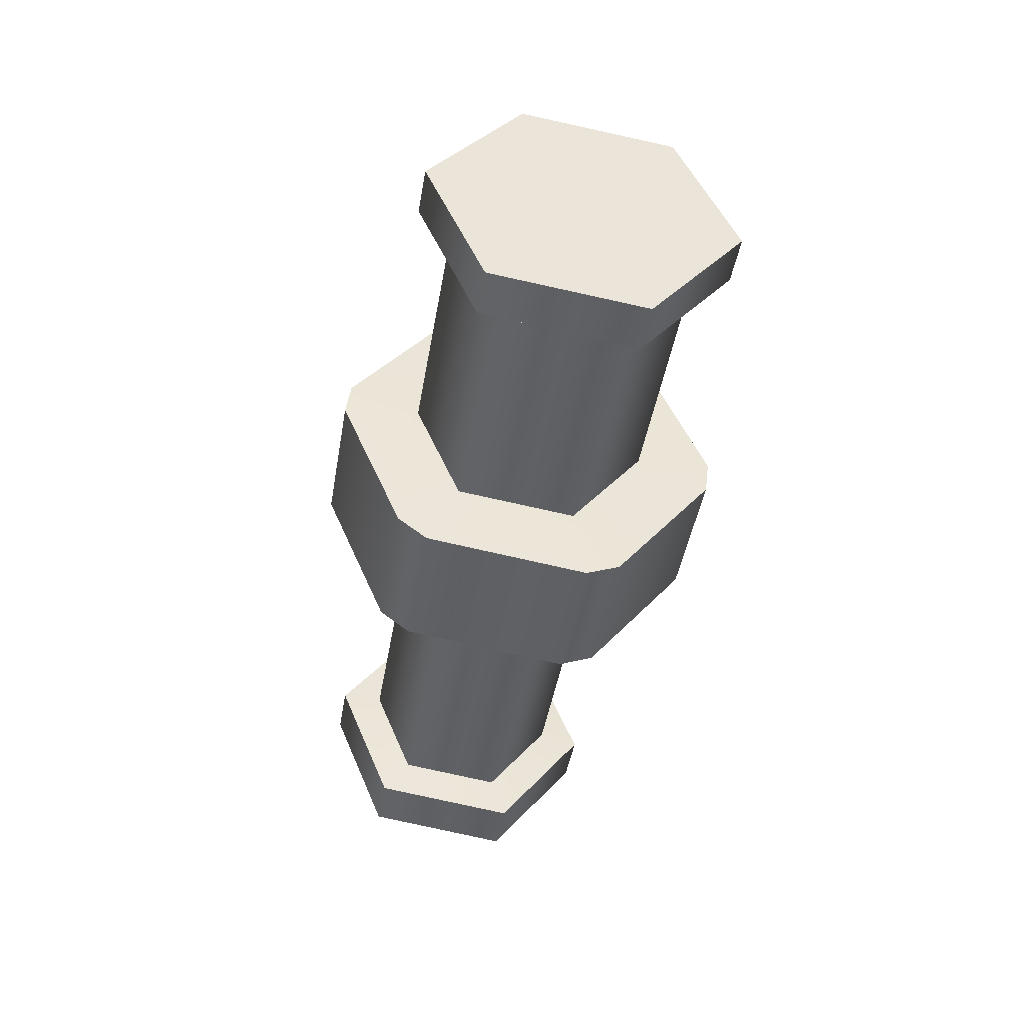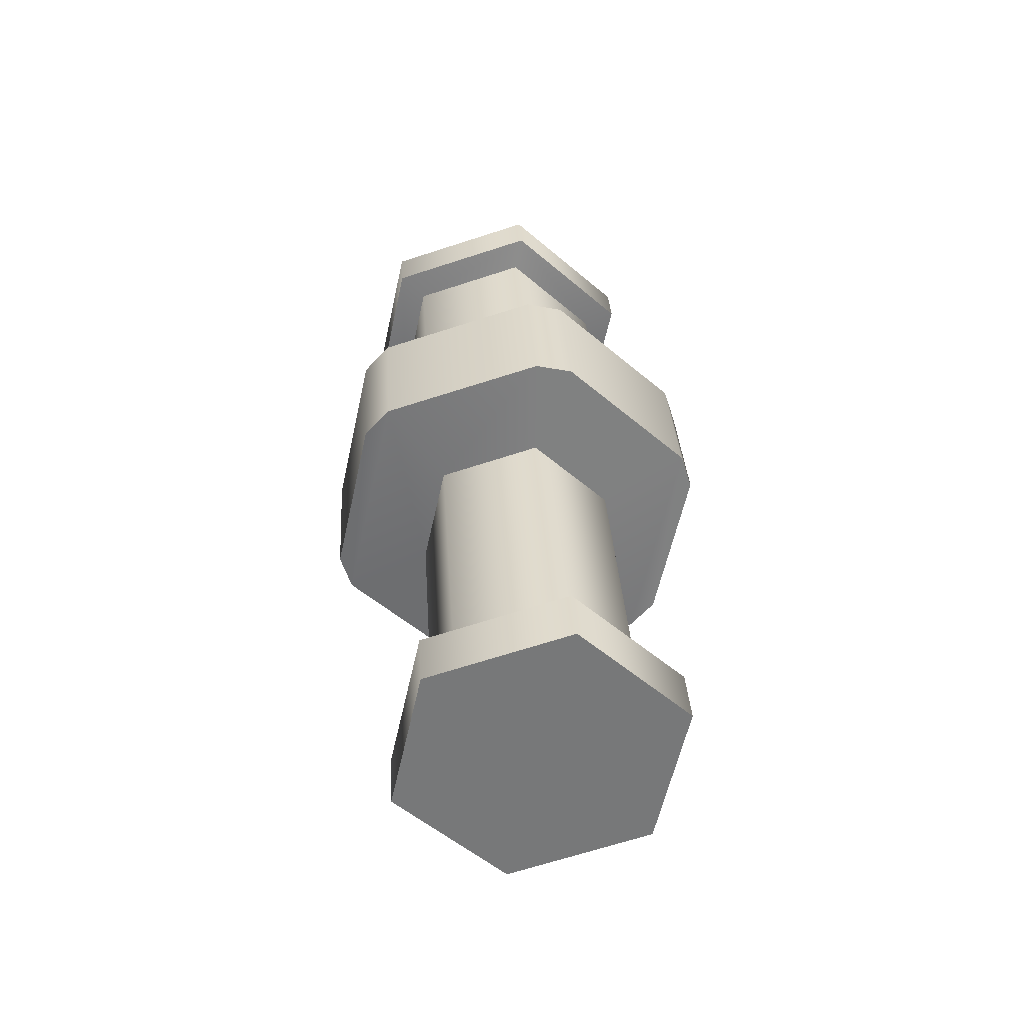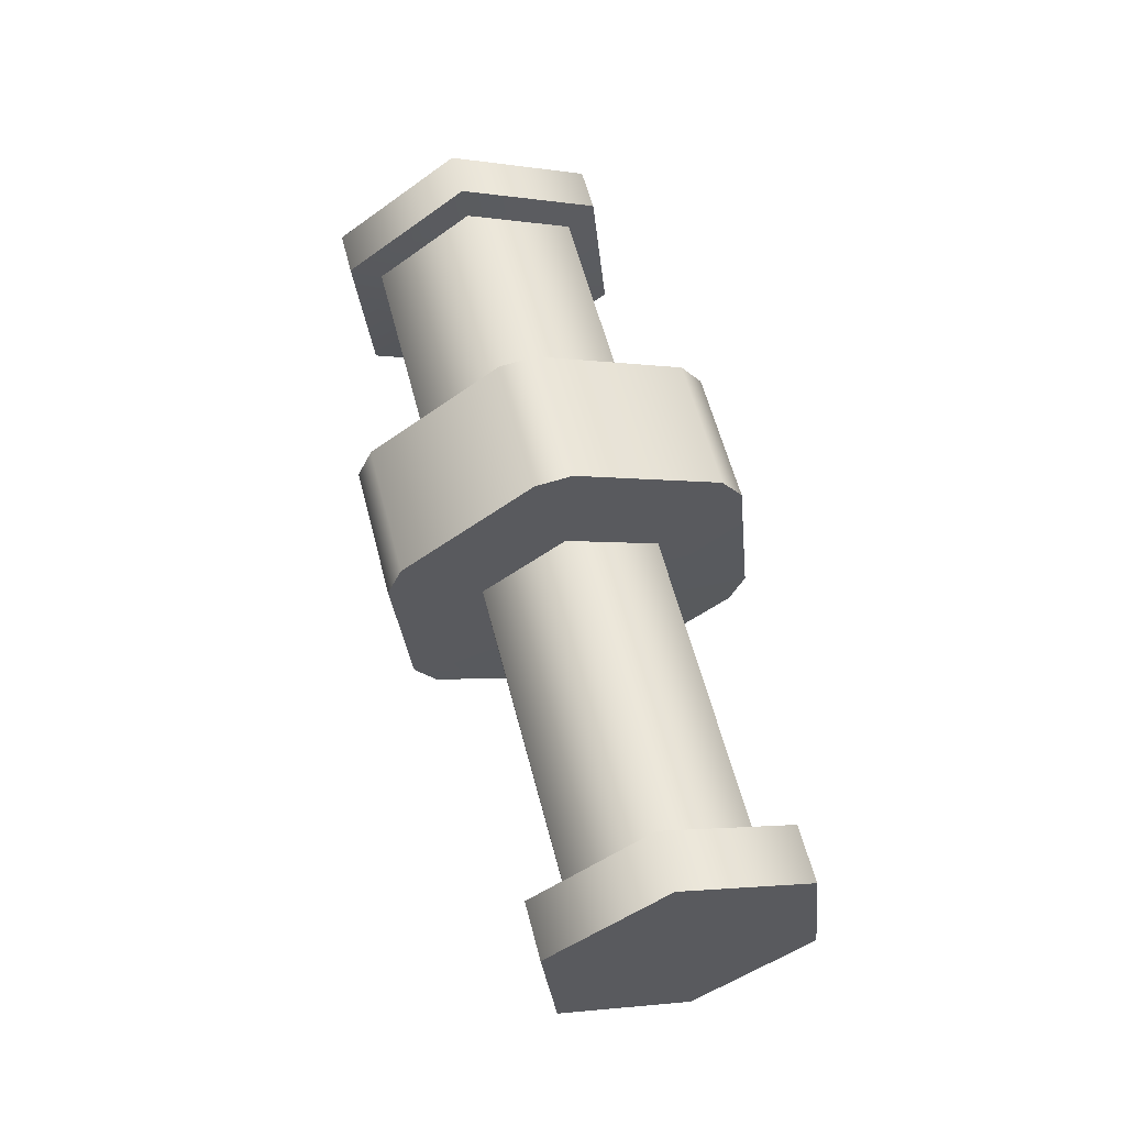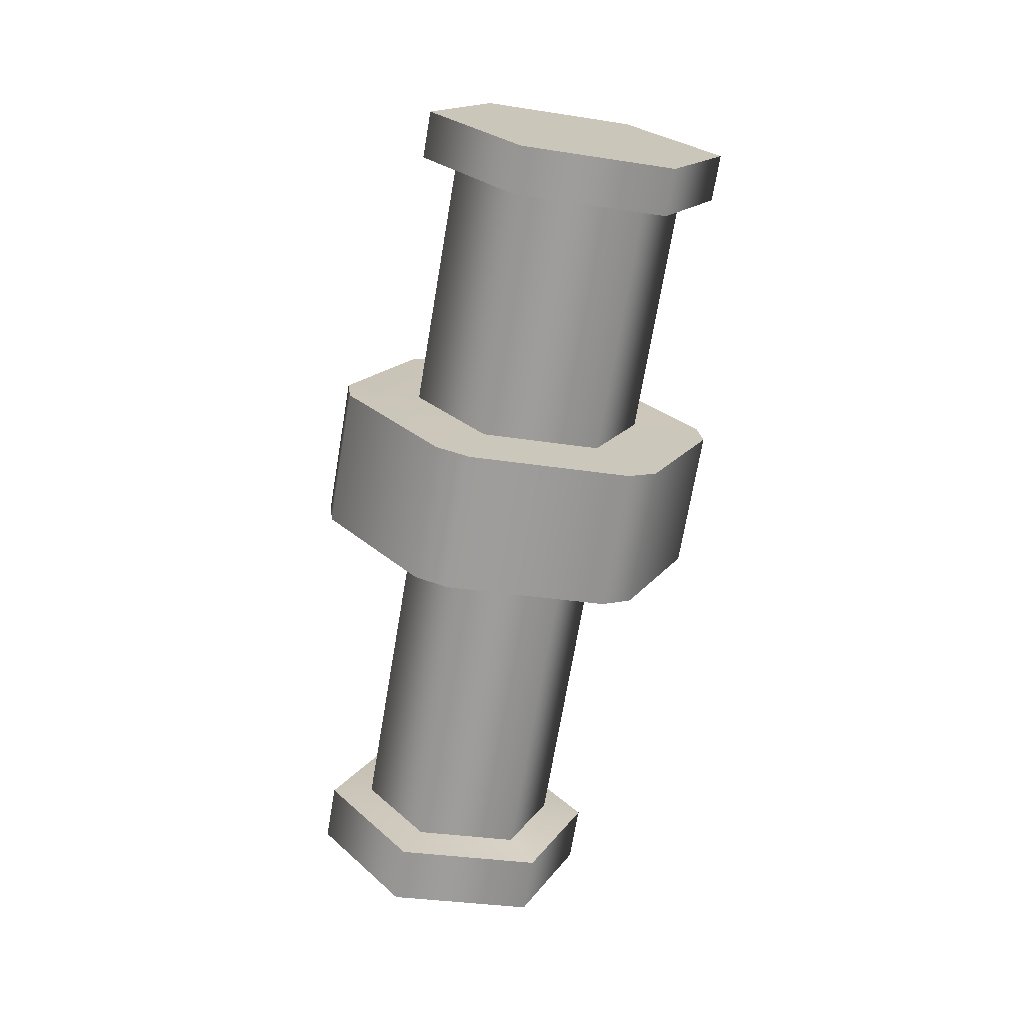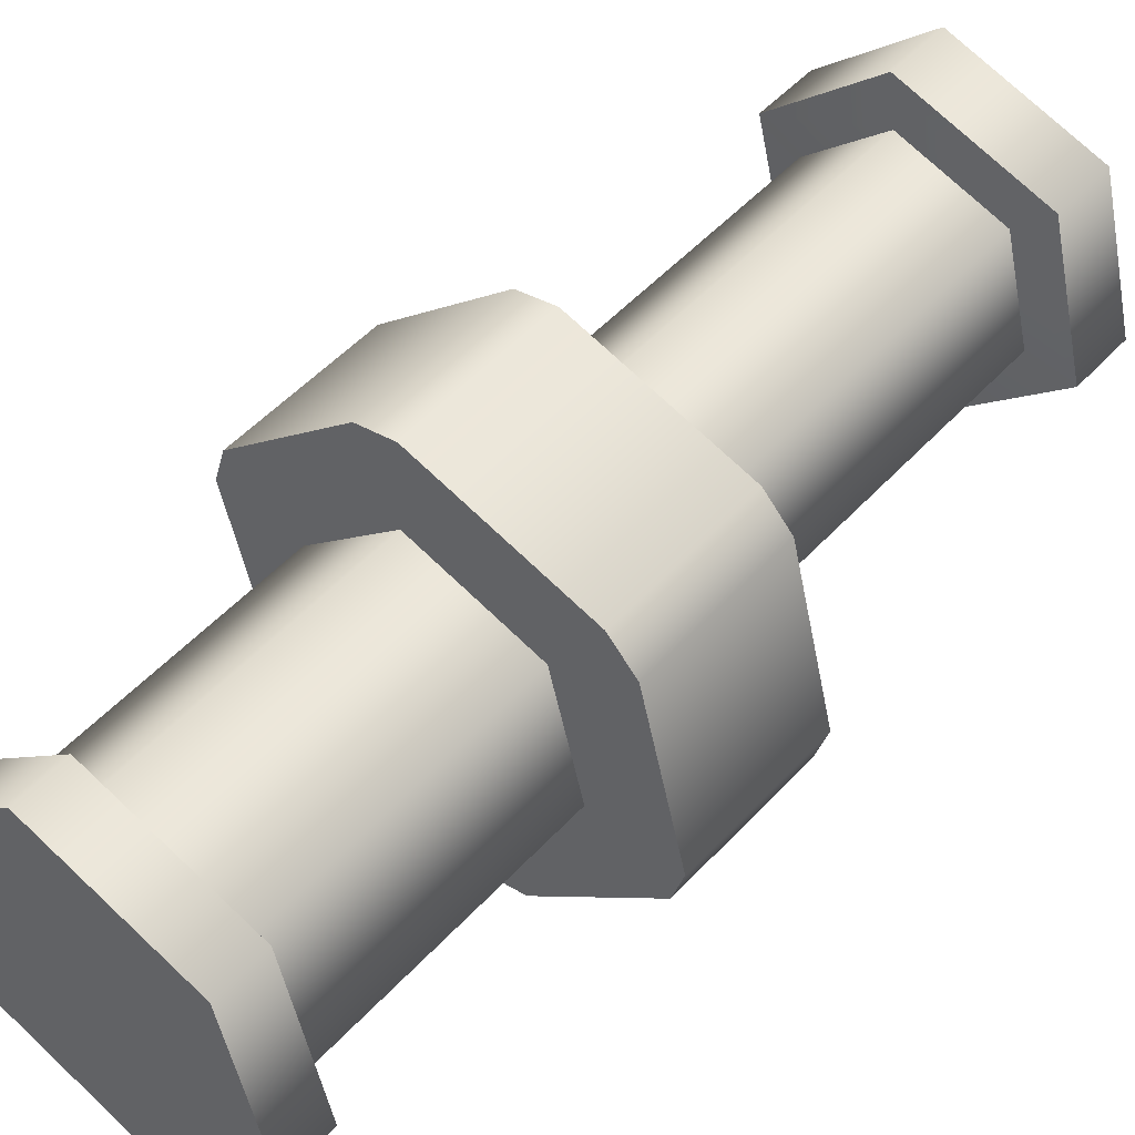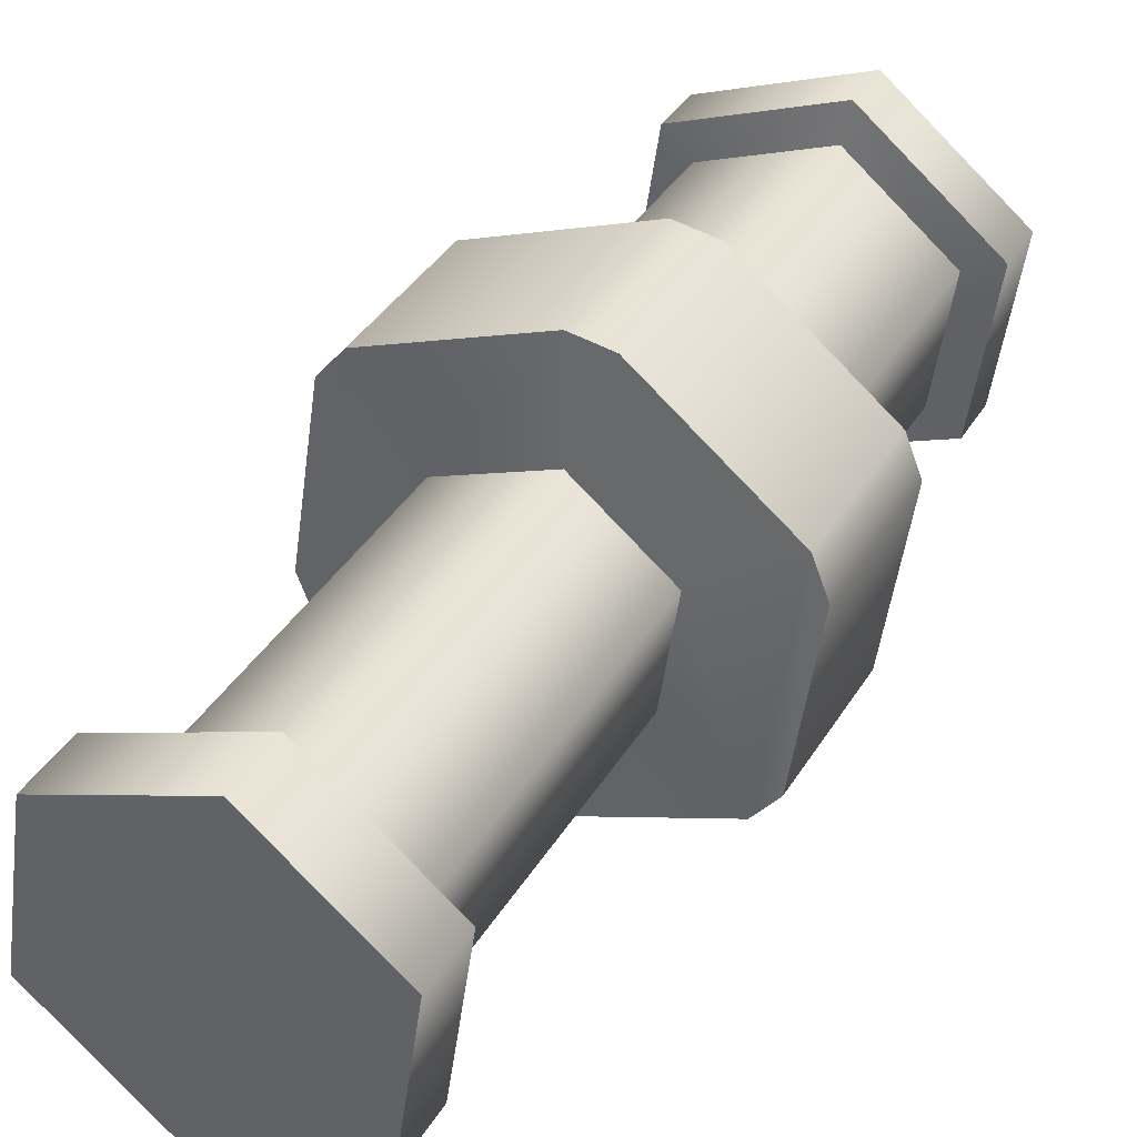
<metadata>
{"format":"obj","ext":"obj","renderer":"f3d","projection":"perspective","resolution":1024,"background":"white","views":[{"elev":57.3,"azim":-141.4,"up":"+Z"},{"elev":-41.7,"azim":167.2,"up":"+Z"},{"elev":-37.9,"azim":66.6,"up":"+Z"},{"elev":7.1,"azim":-38.1,"up":"+Z"},{"elev":29.9,"azim":42.7,"up":"+Y"},{"elev":55.1,"azim":-151.3,"up":"+Y"}]}
</metadata>
<code>
g Cylinder.003
v 0.1873 -0.01972 -0.5801
v 0.3355 0.06261 -0.5569
v 0.3355 0.2273 -0.5106
v 0.1873 0.3096 -0.4874
v 0.03918 0.06262 -0.557
v 0.03918 0.2273 -0.5106
v 0.1873 -0.01972 -0.5801
v 0.1873 -0.03811 -0.5147
v 0.3355 0.04422 -0.4916
v 0.3355 0.06261 -0.5569
v 0.3355 0.2273 -0.5106
v 0.3355 0.2089 -0.4452
v 0.1873 0.2913 -0.4221
v 0.1873 0.3096 -0.4874
v 0.1873 0.3096 -0.4874
v 0.1873 0.2913 -0.4221
v 0.03917 0.2089 -0.4453
v 0.03918 0.2273 -0.5106
v 0.03918 0.06262 -0.557
v 0.03917 0.04424 -0.4916
v 0.1873 -0.03811 -0.5147
v 0.1873 -0.01972 -0.5801
v 0.3355 0.06261 -0.5569
v 0.3355 0.04422 -0.4916
v 0.3355 0.2089 -0.4452
v 0.3355 0.2273 -0.5106
v 0.03918 0.2273 -0.5106
v 0.03917 0.2089 -0.4453
v 0.03917 0.04424 -0.4916
v 0.03918 0.06262 -0.557
v 0.08268 0.1829 -0.4457
v 0.08263 0.07951 -0.07803
v 0.08263 -0.0368 -0.1108
v 0.08268 0.06662 -0.4784
v 0.03917 0.2089 -0.4453
v 0.1873 0.2913 -0.4221
v 0.1873 0.2411 -0.4293
v 0.08268 0.1829 -0.4457
v 0.08268 0.06662 -0.4784
v 0.03917 0.04424 -0.4916
v 0.1873 0.008464 -0.4947
v 0.1873 -0.03811 -0.5147
v 0.292 0.06661 -0.4784
v 0.3355 0.04422 -0.4916
v 0.1873 0.008464 -0.4947
v 0.1873 -0.09496 -0.1271
v 0.2919 -0.03681 -0.1107
v 0.292 0.06661 -0.4784
v 0.292 0.1829 -0.4456
v 0.2919 0.0795 -0.07801
v 0.1873 0.1377 -0.06166
v 0.1873 0.2411 -0.4293
v 0.1873 0.2411 -0.4293
v 0.1873 0.1377 -0.06166
v 0.08263 0.07951 -0.07803
v 0.08268 0.1829 -0.4457
v 0.08268 0.06662 -0.4784
v 0.08263 -0.0368 -0.1108
v 0.1873 -0.09496 -0.1271
v 0.1873 0.008464 -0.4947
v 0.292 0.06661 -0.4784
v 0.2919 -0.03681 -0.1107
v 0.2919 0.0795 -0.07801
v 0.292 0.1829 -0.4456
v -0.02297 0.1102 -0.0578
v -0.02299 0.06506 0.1025
v -0.02299 -0.1186 0.05084
v -0.02297 -0.0735 -0.1095
v -0.001151 -0.1096 -0.1196
v -0.001174 -0.1547 0.04069
v -0.001151 -0.1096 -0.1196
v -0.001174 -0.1547 0.04069
v 0.1654 -0.2465 0.01488
v 0.1654 -0.2014 -0.1454
v 0.3975 -0.07352 -0.1094
v 0.3975 -0.1186 0.05089
v 0.3975 0.06505 0.1026
v 0.3975 0.1101 -0.05775
v 0.3757 0.1462 -0.0476
v 0.3757 0.1011 0.1127
v -0.001151 0.1462 -0.04765
v -0.02297 0.1102 -0.0578
v -0.02297 -0.0735 -0.1095
v -0.001151 -0.1096 -0.1196
v 0.08263 0.07951 -0.07803
v 0.1654 0.2381 -0.0218
v 0.08263 -0.0368 -0.1108
v 0.1873 0.1377 -0.06166
v 0.1654 -0.2014 -0.1454
v 0.2091 0.2381 -0.02179
v 0.1873 -0.09496 -0.1271
v 0.2919 0.0795 -0.07801
v 0.2091 -0.2014 -0.1454
v 0.3757 0.1462 -0.0476
v 0.2919 -0.03681 -0.1107
v 0.3757 -0.1096 -0.1196
v 0.3975 0.1101 -0.05775
v 0.3975 -0.07352 -0.1094
v 0.1872 -0.1631 0.0408
v 0.1872 -0.2432 0.3253
v 0.3093 -0.1753 0.3444
v 0.3093 -0.09528 0.0599
v -0.001174 -0.1547 0.04069
v -0.02299 -0.1186 0.05084
v -0.02299 0.06506 0.1025
v 0.06514 -0.09527 0.05987
v 0.1654 -0.2465 0.01488
v 0.1872 -0.1631 0.0408
v 0.2091 -0.2465 0.01489
v 0.3093 -0.09528 0.0599
v 0.3757 -0.1547 0.04074
v 0.06514 0.04045 0.09805
v -0.001174 0.1011 0.1127
v 0.1654 0.193 0.1385
v 0.1872 0.1083 0.1172
v 0.2091 0.193 0.1385
v 0.3093 0.04044 0.09808
v 0.3975 -0.1186 0.05089
v 0.3757 0.1011 0.1127
v 0.3975 0.06505 0.1026
v 0.292 0.1829 -0.4456
v 0.1873 0.2411 -0.4293
v 0.1873 0.2913 -0.4221
v 0.3355 0.2089 -0.4452
v 0.3355 0.04422 -0.4916
v 0.292 0.06661 -0.4784
v 0.3093 0.04044 0.09808
v 0.3093 -0.03959 0.3826
v 0.1872 0.02827 0.4016
v 0.1872 0.1083 0.1172
v 0.1872 0.1083 0.1172
v 0.1872 0.02827 0.4016
v 0.06513 -0.03958 0.3825
v 0.06514 0.04045 0.09805
v 0.06514 -0.09527 0.05987
v 0.06513 -0.1753 0.3444
v 0.1872 -0.2432 0.3253
v 0.1872 -0.1631 0.0408
v 0.3093 -0.09528 0.0599
v 0.3093 -0.1753 0.3444
v 0.3093 -0.03959 0.3826
v 0.3093 0.04044 0.09808
v 0.06514 0.04045 0.09805
v 0.06513 -0.03958 0.3825
v 0.06513 -0.1753 0.3444
v 0.06514 -0.09527 0.05987
v 0.3446 -0.02139 0.3932
v 0.3446 -0.03641 0.4465
v 0.1872 0.05108 0.4711
v 0.1872 0.0661 0.4177
v 0.1872 0.0661 0.4177
v 0.02981 -0.02138 0.3931
v 0.06513 -0.03958 0.3825
v 0.1872 0.02827 0.4016
v 0.3093 -0.03959 0.3826
v 0.3446 -0.02139 0.3932
v 0.3093 -0.1753 0.3444
v 0.3446 -0.1964 0.3439
v 0.1872 -0.2838 0.3193
v 0.1872 -0.2432 0.3253
v 0.1872 0.05108 0.4711
v 0.3446 -0.03641 0.4465
v 0.3446 -0.2114 0.3973
v 0.1872 -0.2989 0.3727
v 0.0298 -0.0364 0.4465
v 0.0298 -0.2114 0.3973
v 0.1872 0.0661 0.4177
v 0.1872 0.05108 0.4711
v 0.0298 -0.0364 0.4465
v 0.02981 -0.02138 0.3931
v 0.02981 -0.1963 0.3439
v 0.0298 -0.2114 0.3973
v 0.1872 -0.2989 0.3727
v 0.1872 -0.2838 0.3193
v 0.3446 -0.1964 0.3439
v 0.3446 -0.2114 0.3973
v 0.3446 -0.03641 0.4465
v 0.3446 -0.02139 0.3932
v 0.02981 -0.02138 0.3931
v 0.0298 -0.0364 0.4465
v 0.0298 -0.2114 0.3973
v 0.02981 -0.1963 0.3439
v 0.1872 -0.2838 0.3193
v 0.1872 -0.2989 0.3727
v 0.3446 -0.2114 0.3973
v 0.3446 -0.1964 0.3439
v 0.1872 -0.2838 0.3193
v 0.1872 -0.2432 0.3253
v 0.06513 -0.1753 0.3444
v 0.02981 -0.1963 0.3439
v 0.06513 -0.03958 0.3825
v 0.02981 -0.02138 0.3931
v -0.001174 0.1011 0.1127
v -0.02299 0.06506 0.1025
v -0.02297 0.1102 -0.0578
v -0.001151 0.1462 -0.04765
v 0.1654 0.2381 -0.0218
v 0.1654 0.193 0.1385
v 0.2091 0.193 0.1385
v 0.2091 0.2381 -0.02179
v 0.3975 -0.07352 -0.1094
v 0.3757 -0.1547 0.04074
v 0.3975 -0.1186 0.05089
v 0.3757 -0.1096 -0.1196
v 0.2091 -0.2014 -0.1454
v 0.2091 -0.2465 0.01489
v 0.1654 -0.2465 0.01488
v 0.1654 -0.2014 -0.1454
v 0.3757 0.1462 -0.0476
v 0.3757 0.1011 0.1127
v 0.2091 0.193 0.1385
v 0.2091 0.2381 -0.02179
g Cylinder.003_0
f 3 2 1
f 1 4 3
f 1 5 4
f 5 6 4
f 9 8 7
f 10 9 7
f 13 12 11
f 14 13 11
f 17 16 15
f 18 17 15
f 21 20 19
f 22 21 19
f 25 24 23
f 26 25 23
f 29 28 27
f 30 29 27
f 33 32 31
f 34 33 31
f 37 36 35
f 35 38 37
f 35 39 38
f 35 40 39
f 41 39 40
f 41 40 42
f 43 41 42
f 42 44 43
f 47 46 45
f 48 47 45
f 51 50 49
f 52 51 49
f 55 54 53
f 56 55 53
f 59 58 57
f 60 59 57
f 63 62 61
f 64 63 61
f 67 66 65
f 68 67 65
f 67 68 69
f 70 67 69
f 73 72 71
f 74 73 71
f 77 76 75
f 78 77 75
f 78 79 77
f 79 80 77
f 83 82 81
f 84 83 81
f 85 84 81
f 85 81 86
f 85 87 84
f 88 85 86
f 89 84 87
f 88 86 90
f 89 87 91
f 92 88 90
f 93 89 91
f 90 94 92
f 93 91 95
f 94 95 92
f 96 93 95
f 96 95 94
f 96 94 97
f 97 98 96
f 101 100 99
f 102 101 99
f 105 104 103
f 105 103 106
f 106 103 107
f 108 106 107
f 108 107 109
f 110 108 109
f 110 109 111
f 106 112 105
f 113 105 112
f 114 113 112
f 114 112 115
f 116 114 115
f 117 110 111
f 116 115 117
f 117 111 118
f 119 116 117
f 118 120 117
f 117 120 119
f 123 122 121
f 124 123 121
f 121 125 124
f 125 121 126
f 129 128 127
f 130 129 127
f 133 132 131
f 134 133 131
f 137 136 135
f 138 137 135
f 141 140 139
f 142 141 139
f 145 144 143
f 146 145 143
f 149 148 147
f 150 149 147
f 153 152 151
f 154 153 151
f 155 154 151
f 151 156 155
f 156 157 155
f 157 156 158
f 158 159 157
f 159 160 157
f 163 162 161
f 161 164 163
f 161 165 164
f 165 166 164
f 169 168 167
f 170 169 167
f 173 172 171
f 174 173 171
f 177 176 175
f 178 177 175
f 181 180 179
f 182 181 179
f 185 184 183
f 186 185 183
f 189 188 187
f 187 190 189
f 190 191 189
f 190 192 191
f 195 194 193
f 196 195 193
f 196 193 197
f 193 198 197
f 198 199 197
f 199 200 197
f 203 202 201
f 202 204 201
f 204 202 205
f 202 206 205
f 205 206 207
f 208 205 207
f 211 210 209
f 212 211 209

</code>
